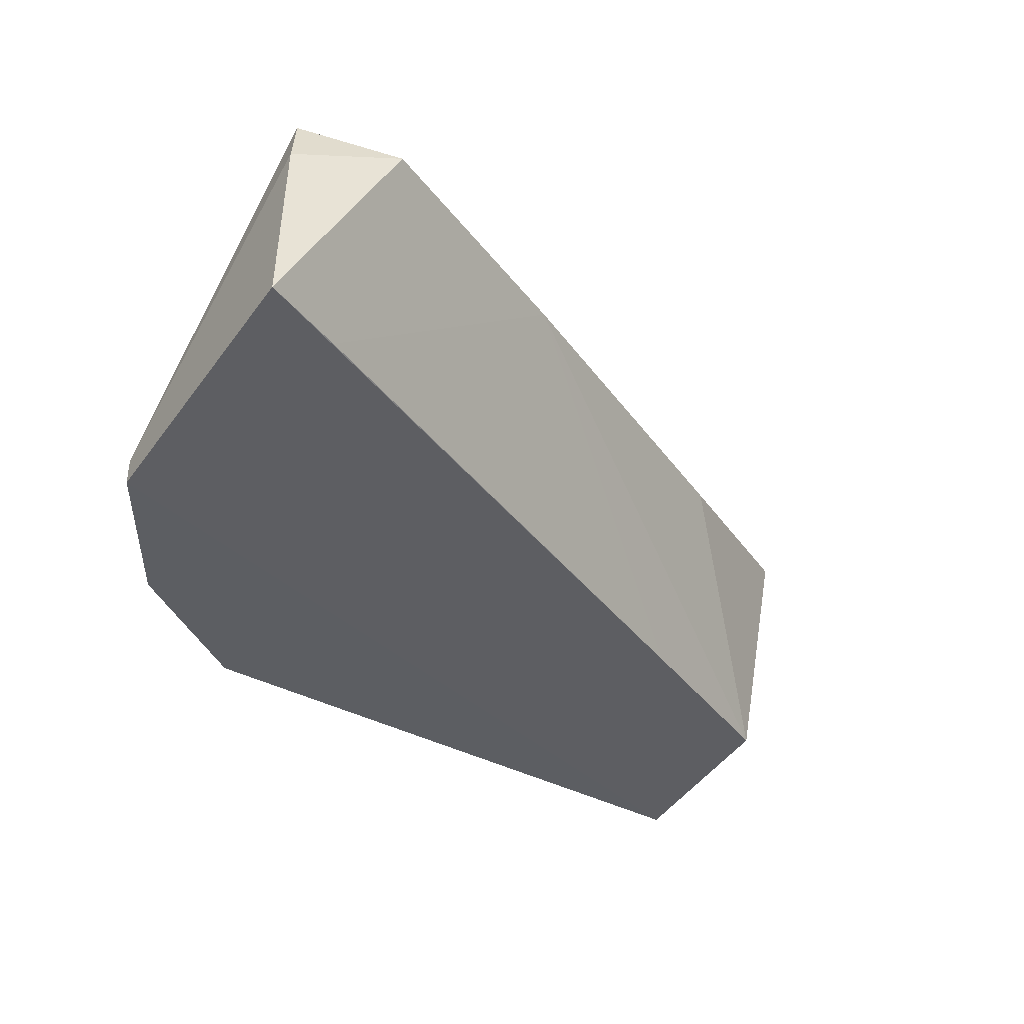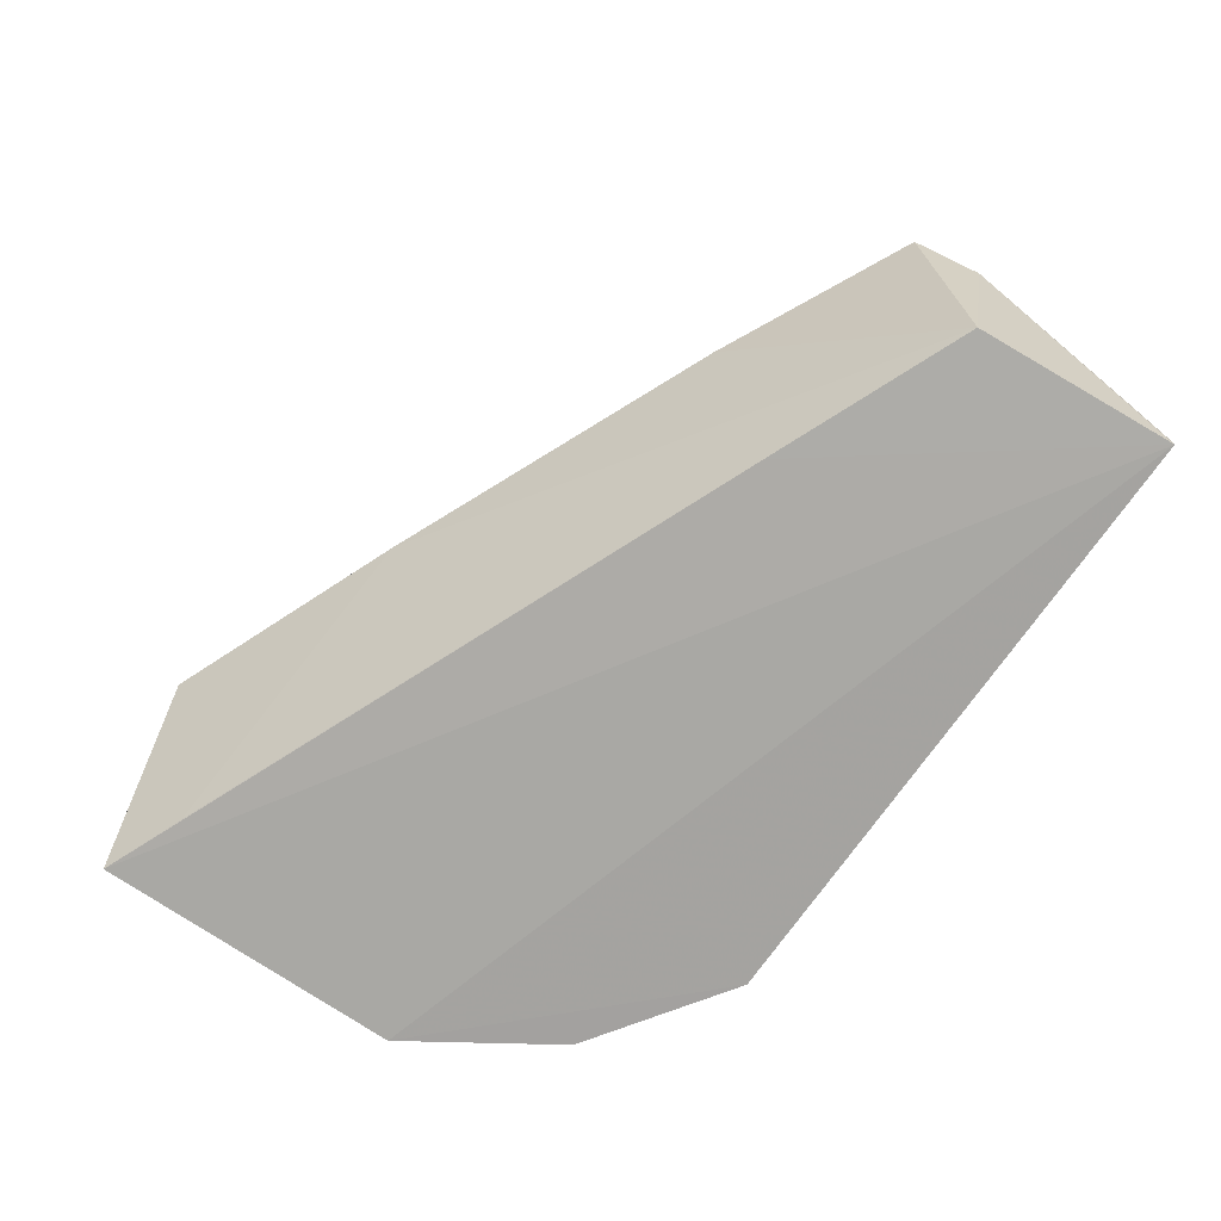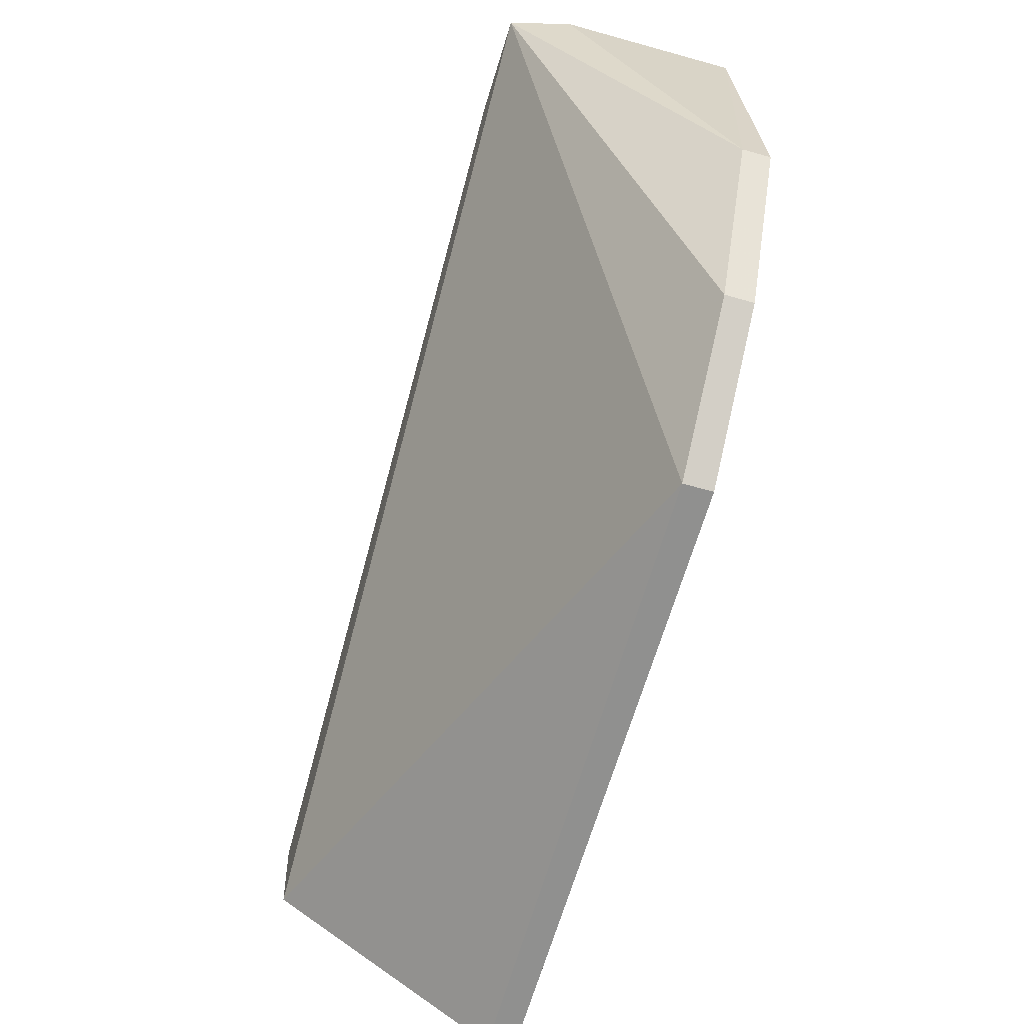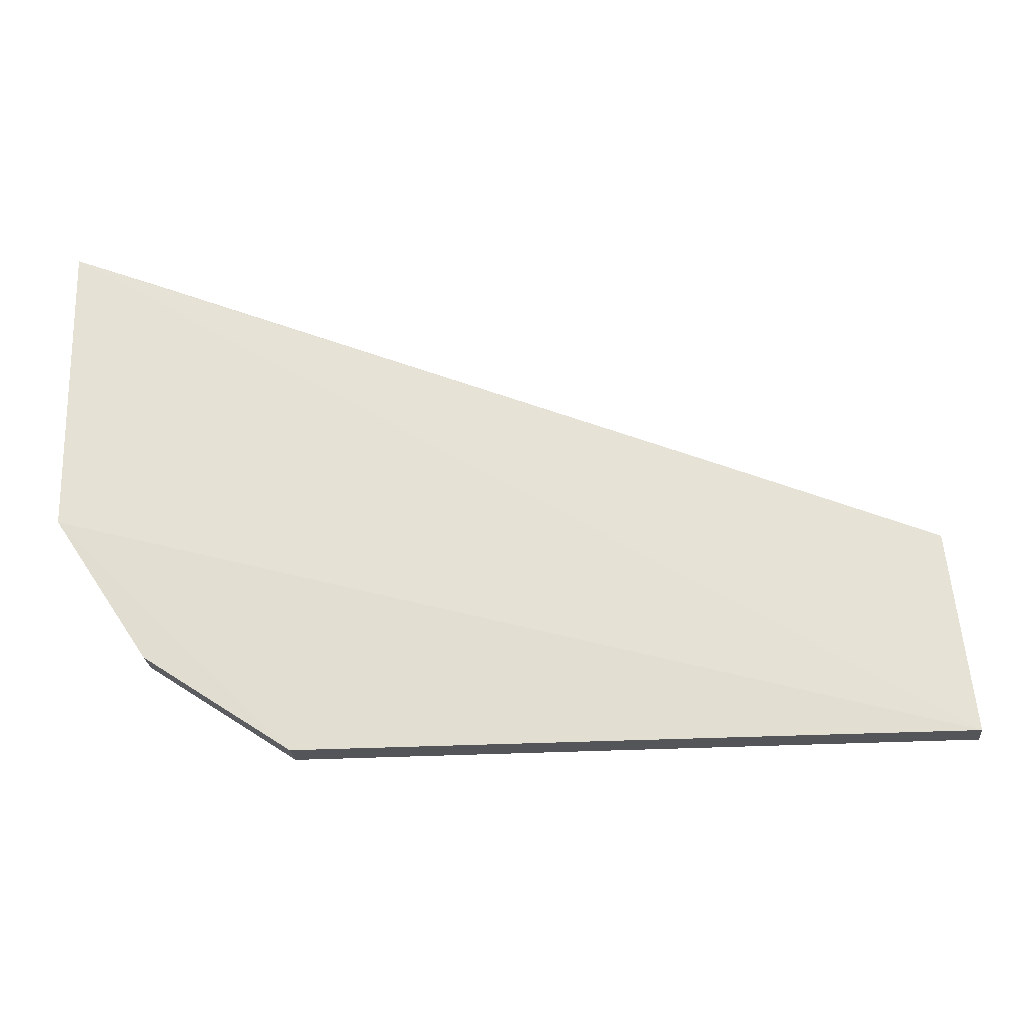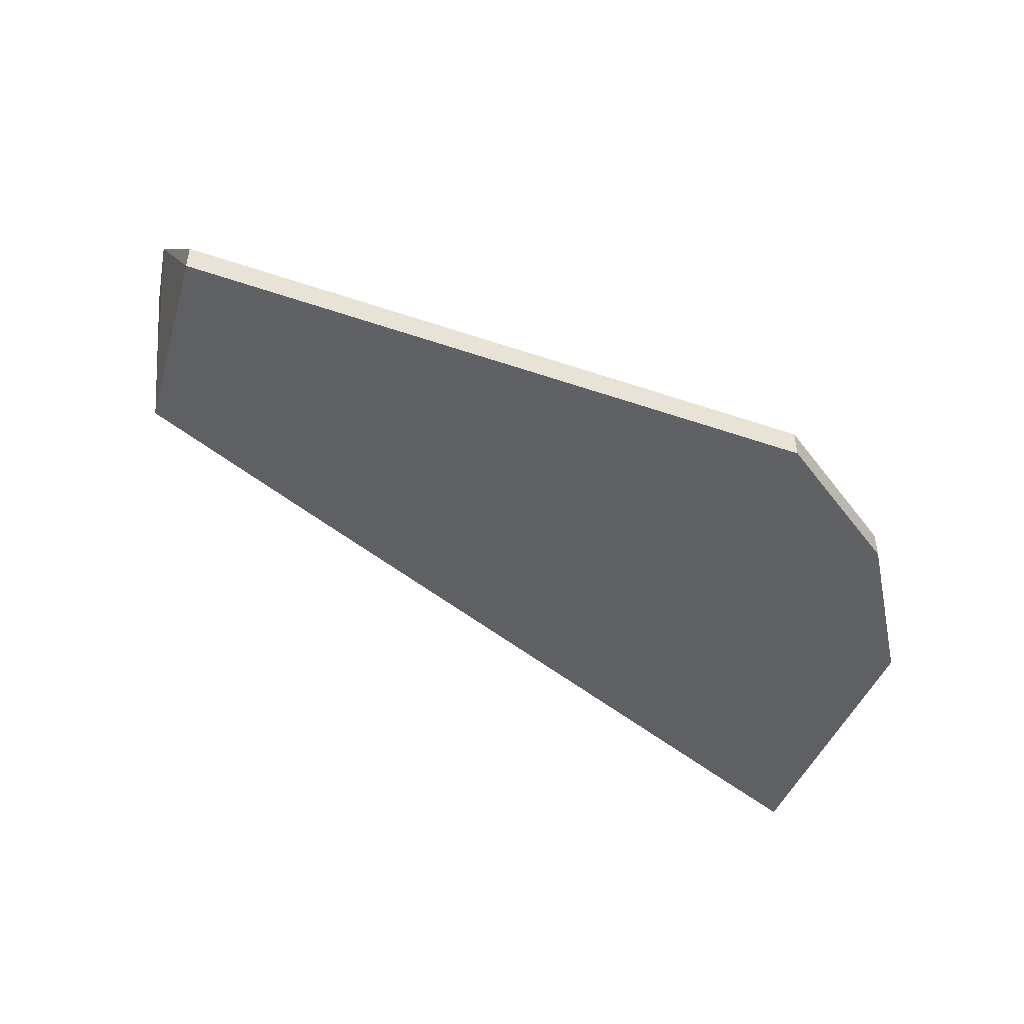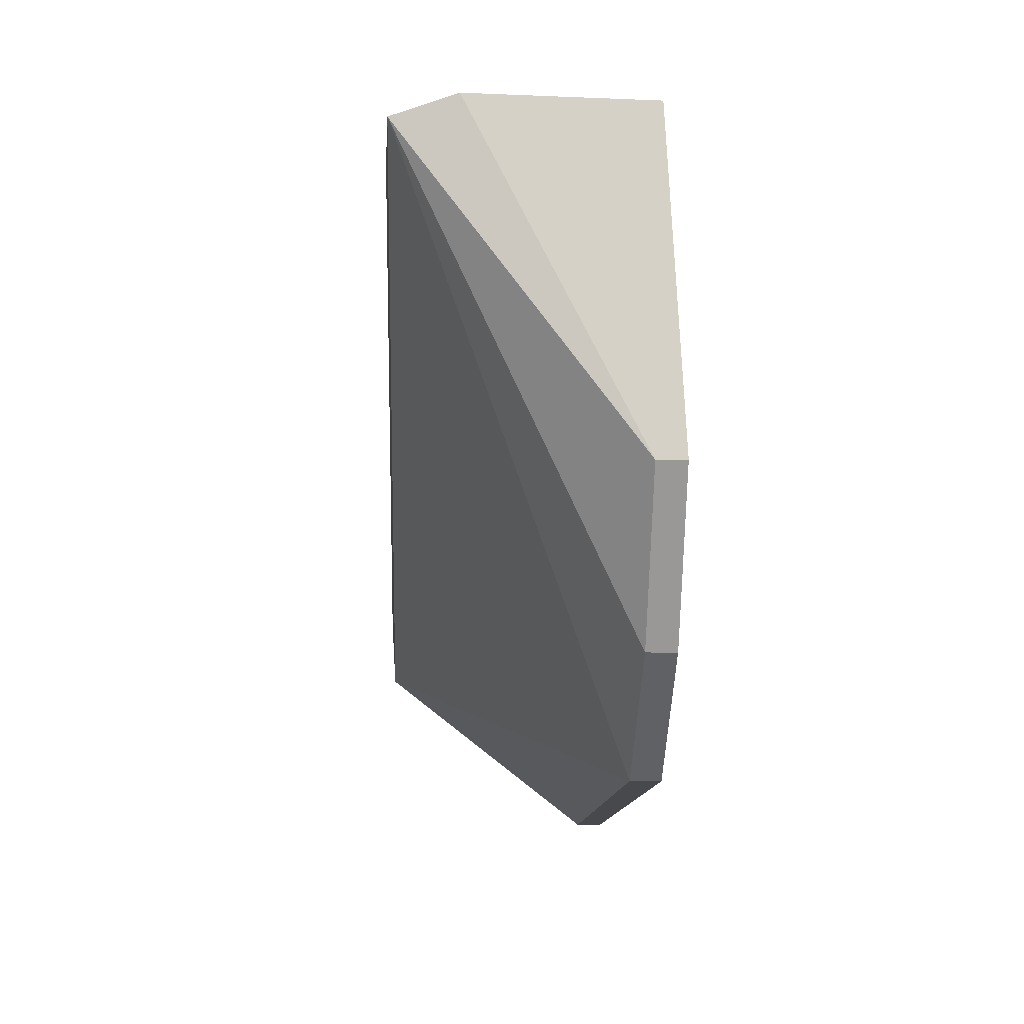
<metadata>
{"format":"obj","ext":"obj","renderer":"f3d","projection":"perspective","resolution":1024,"background":"white","views":[{"elev":-37.5,"azim":144.6,"up":"+Z"},{"elev":-72.6,"azim":-125.0,"up":"+Z"},{"elev":-65.6,"azim":74.1,"up":"+Y"},{"elev":-24.6,"azim":-174.5,"up":"+Y"},{"elev":-46.7,"azim":-21.3,"up":"+Z"},{"elev":-12.2,"azim":87.5,"up":"+Y"}]}
</metadata>
<code>
v 0.09802 -0.1738 0.4108
v 0.1738 -0.09805 0.4022
v 0.1729 -0.005086 0.4806
v 0.1432 0.008538 0.4736
v -0.09334 -0.1116 0.4076
v 0.1774 -0.001135 0.4077
v 0.1435 -0.1435 0.4108
v -0.09893 -0.1738 0.4025
v -0.1026 -0.1194 0.4804
v 0.1768 0.0003581 0.4615
v 0.06749 -0.02176 0.4734
v 0.09802 -0.1738 0.4017
v 0.1738 -0.09805 0.4108
v -0.03089 -0.08593 0.4075
v -0.09895 -0.1738 0.4108
v -0.09898 -0.09798 0.4816
v 0.1435 -0.1435 0.402
v 0.1513 -0.01151 0.4078
v -0.03855 -0.06721 0.4735
v 0.1434 -0.00688 0.4814
f 7 3 1
f 8 6 2
f 9 5 8
f 9 1 3
f 10 6 4
f 10 4 3
f 12 7 1
f 12 8 2
f 13 3 7
f 13 10 3
f 13 2 6
f 13 6 10
f 14 8 5
f 14 6 8
f 14 5 11
f 15 9 8
f 15 1 9
f 15 12 1
f 15 8 12
f 16 5 9
f 16 4 11
f 17 12 2
f 17 7 12
f 17 13 7
f 17 2 13
f 18 14 11
f 18 6 14
f 18 11 4
f 18 4 6
f 19 16 11
f 19 11 5
f 19 5 16
f 20 16 9
f 20 9 3
f 20 3 4
f 20 4 16

</code>
